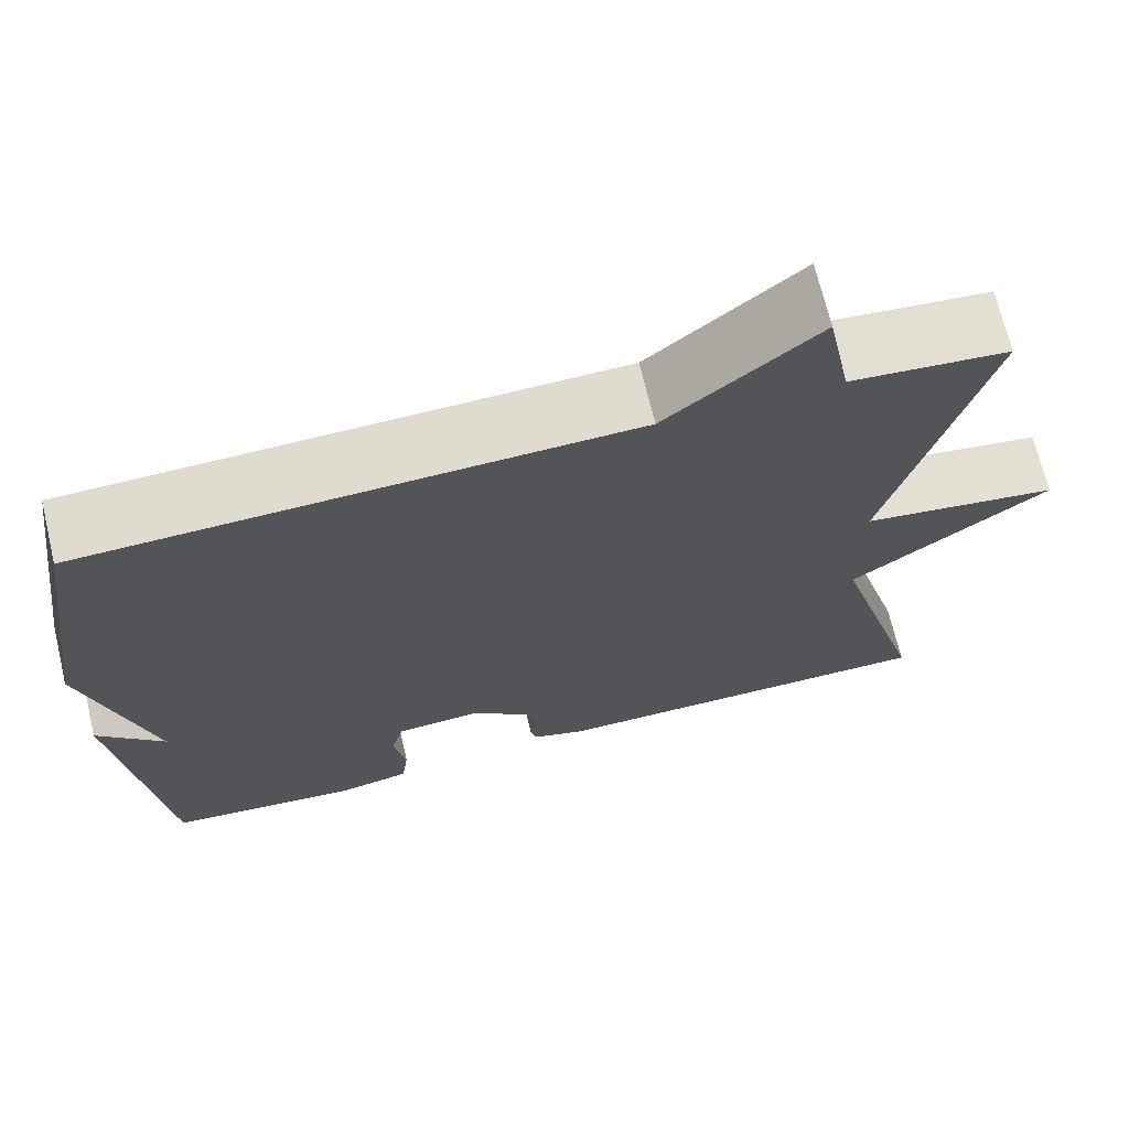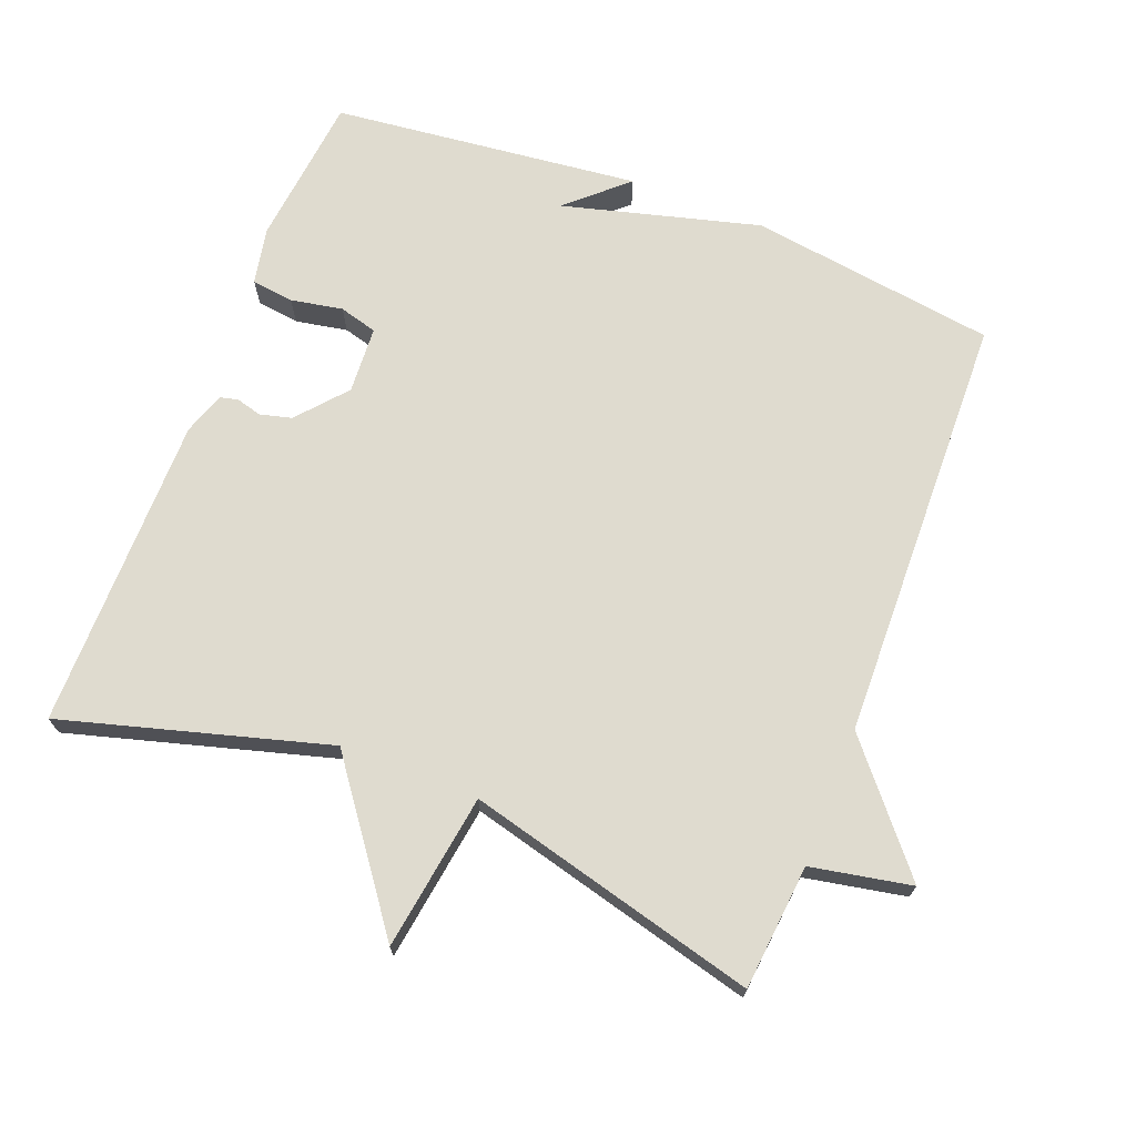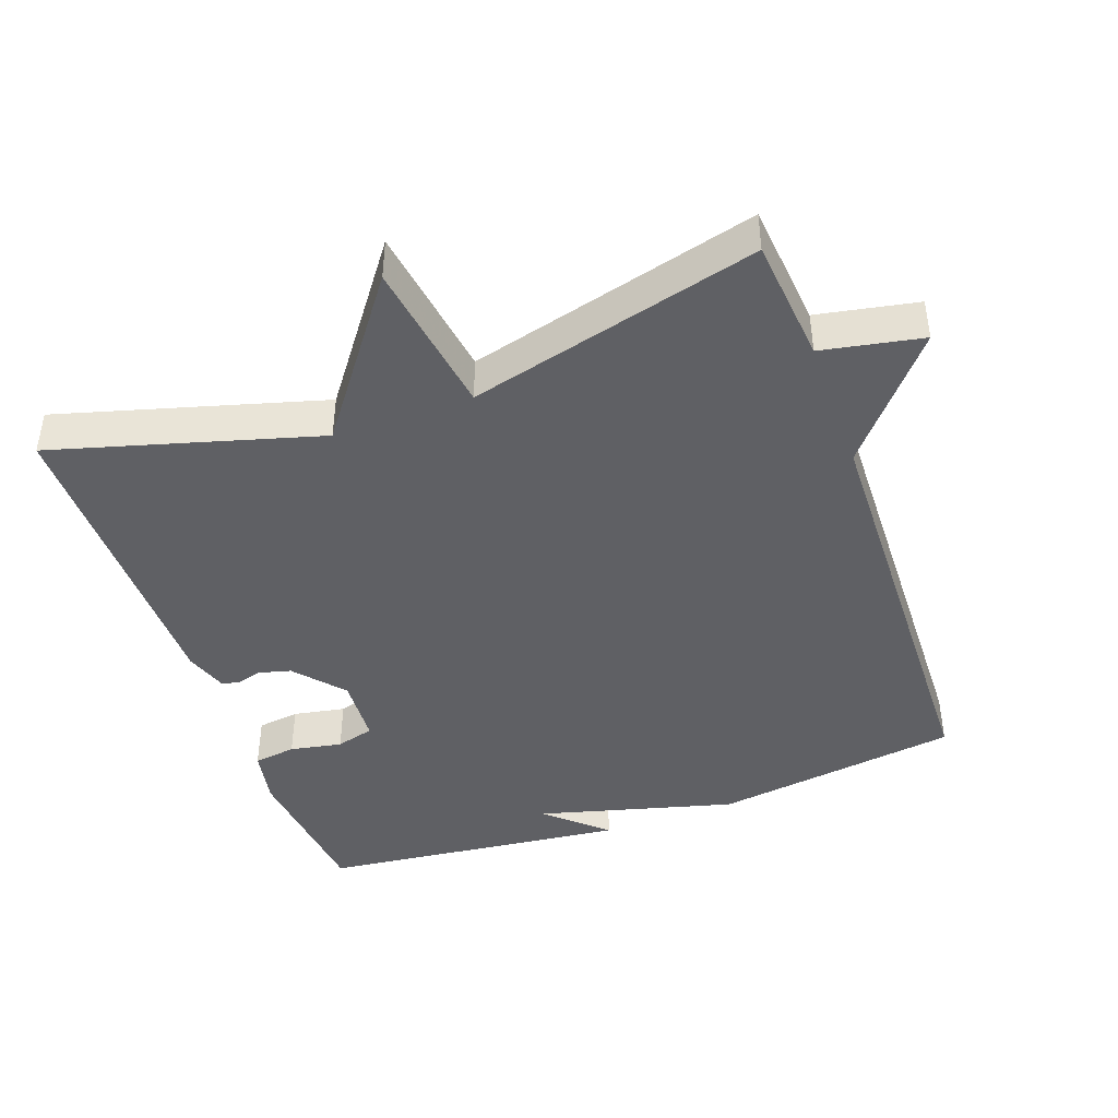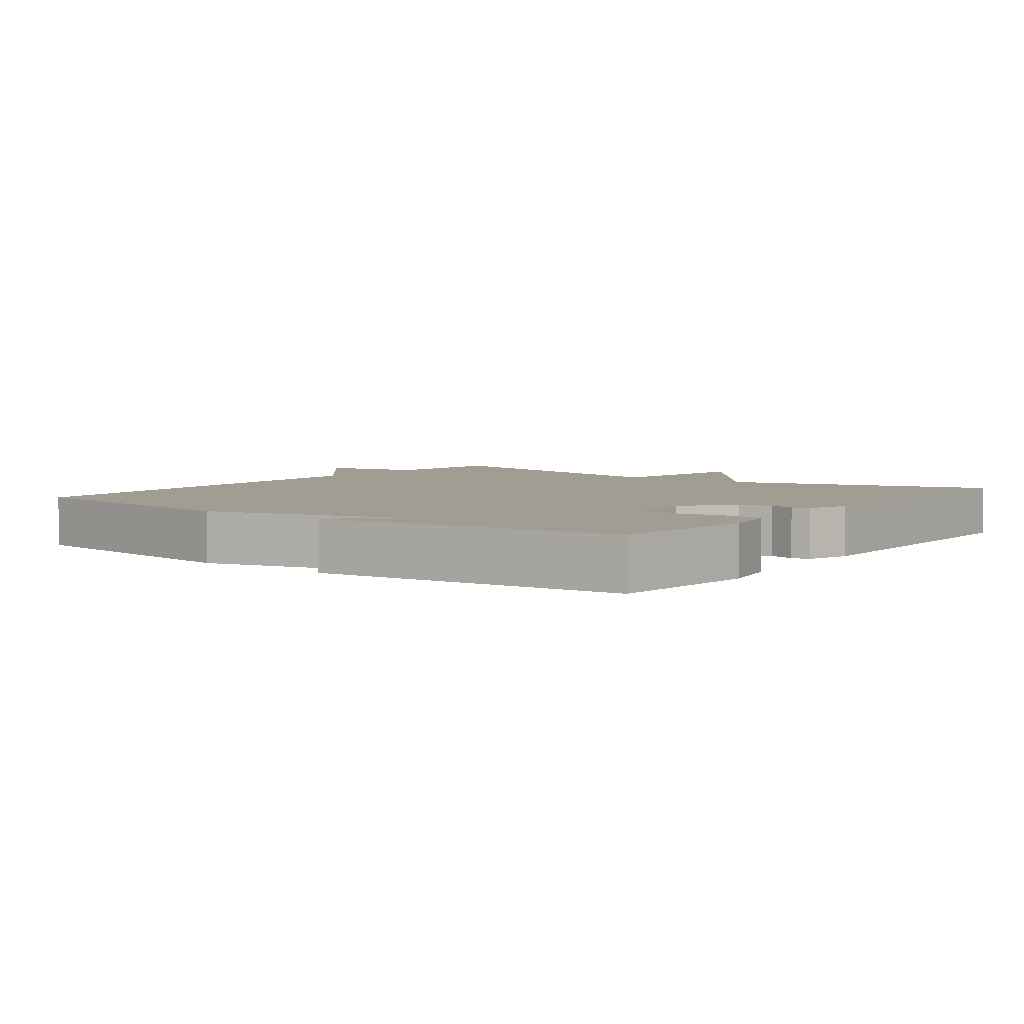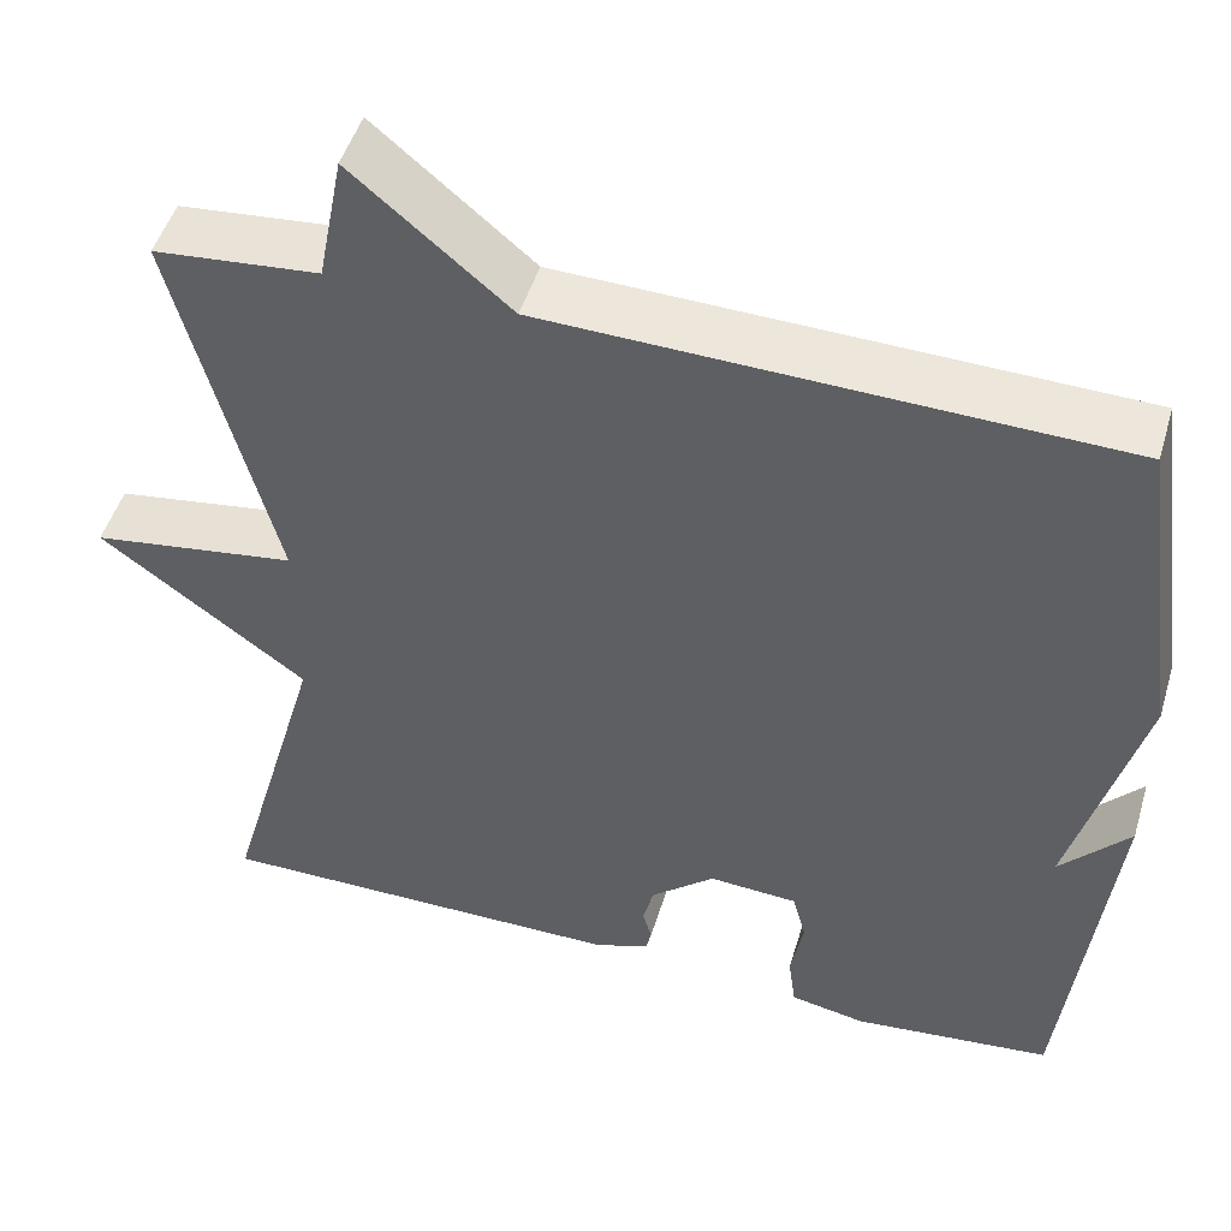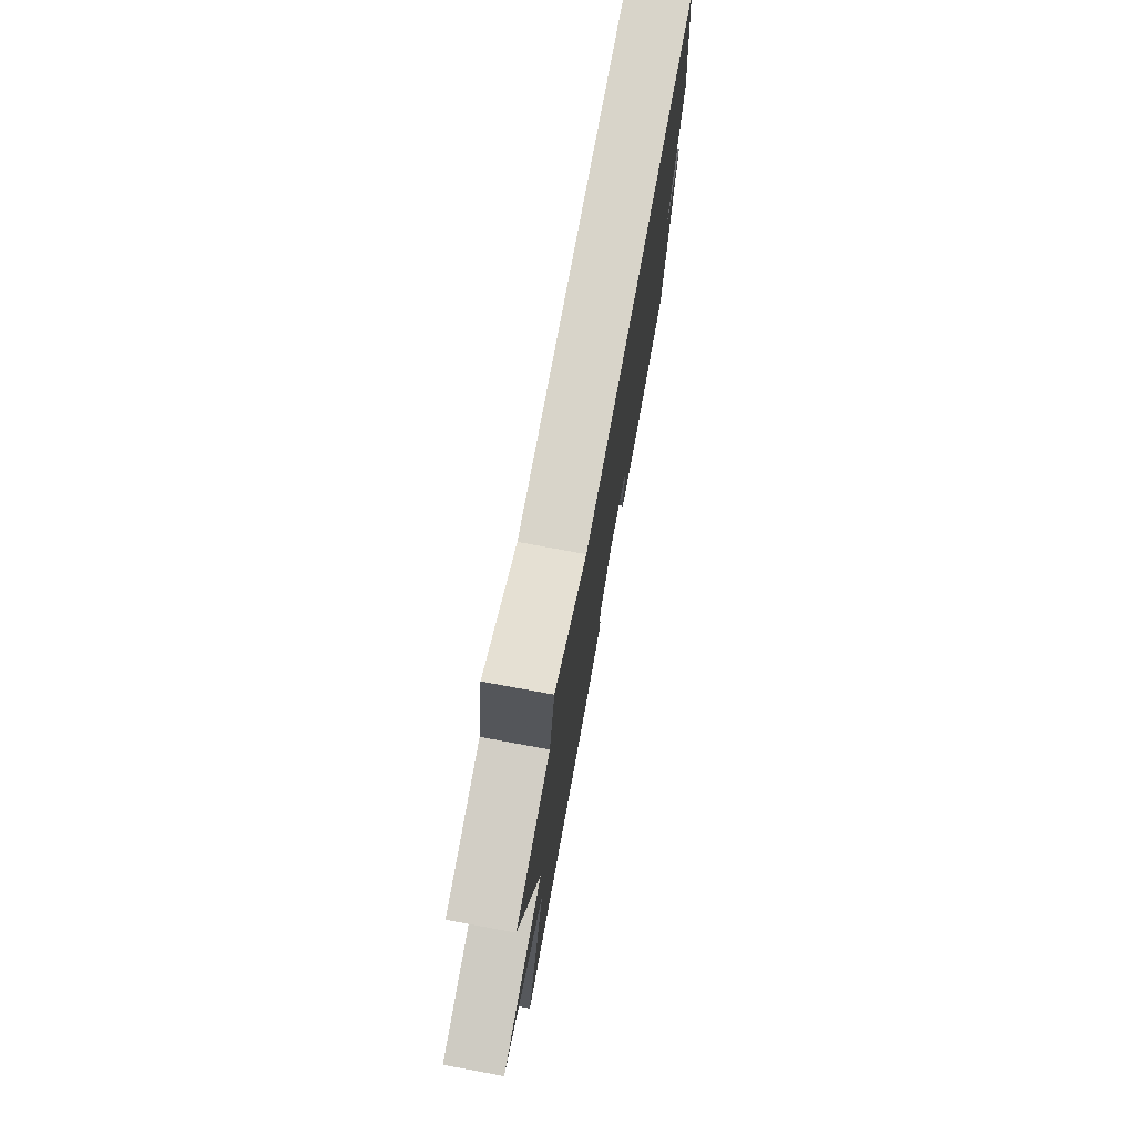
<metadata>
{"format":"obj","ext":"obj","renderer":"f3d","projection":"perspective","resolution":1024,"background":"white","views":[{"elev":69.7,"azim":166.5,"up":"+Z"},{"elev":70.4,"azim":-68.7,"up":"+Y"},{"elev":-43.5,"azim":-70.2,"up":"+Y"},{"elev":4.6,"azim":126.9,"up":"+Y"},{"elev":48.8,"azim":16.6,"up":"+Z"},{"elev":76.8,"azim":-79.6,"up":"+Z"}]}
</metadata>
<code>
v -0.5 0.07 -0.5
v -0.392 0.07 -0.119
v -0.617 0.07 0.048
v -0.392 0.07 0.081
v -0.5 0.07 0.5
v -0.32 0.07 0.517
v -0.292 0.07 0.662
v -0.12 0.07 0.517
v 0.5 0.07 0.5
v 0.55 0.07 0.144
v 0.474 0.07 -0.14
v 0.55 0.07 -0.056
v 0.5 0.07 -0.5
v 0.281 0.07 -0.523
v 0.199 0.07 -0.507
v 0.191 0.07 -0.446
v 0.205 0.07 -0.371
v 0.19 0.07 -0.316
v 0.093 0.07 -0.31
v 0.023 0.07 -0.37
v 0.011 0.07 -0.416
v 0.021 0.07 -0.452
v 0.015 0.07 -0.478
v -0.046 0.07 -0.499
v -0.5 0 -0.5
v -0.392 0 -0.119
v -0.617 0 0.048
v -0.392 0 0.081
v -0.5 0 0.5
v -0.32 0 0.517
v -0.292 0 0.662
v -0.12 0 0.517
v 0.5 0 0.5
v 0.55 0 0.144
v 0.474 0 -0.14
v 0.55 0 -0.056
v 0.5 0 -0.5
v 0.281 0 -0.523
v 0.199 0 -0.507
v 0.191 0 -0.446
v 0.205 0 -0.371
v 0.19 0 -0.316
v 0.093 0 -0.31
v 0.023 0 -0.37
v 0.011 0 -0.416
v 0.021 0 -0.452
v 0.015 0 -0.478
v -0.046 0 -0.499
f 24 1 2
f 23 24 2
f 22 23 2
f 21 22 2
f 2 3 4
f 21 2 4
f 20 21 4
f 4 5 6
f 20 4 6
f 19 20 6
f 6 7 8
f 19 6 8
f 18 19 8
f 15 16 17
f 14 15 17
f 13 14 17
f 13 17 18
f 11 12 13
f 11 13 18 8
f 8 9 10 11
f 26 25 48
f 26 48 47
f 26 47 46
f 26 46 45
f 28 27 26
f 28 26 45
f 28 45 44
f 30 29 28
f 30 28 44
f 30 44 43
f 32 31 30
f 32 30 43
f 32 43 42
f 41 40 39
f 41 39 38
f 41 38 37
f 42 41 37
f 37 36 35
f 32 42 37 35
f 35 34 33 32
f 1 25 26 2
f 2 26 27 3
f 3 27 28 4
f 4 28 29 5
f 5 29 30 6
f 6 30 31 7
f 7 31 32 8
f 8 32 33 9
f 9 33 34 10
f 10 34 35 11
f 11 35 36 12
f 12 36 37 13
f 13 37 38 14
f 14 38 39 15
f 15 39 40 16
f 16 40 41 17
f 17 41 42 18
f 18 42 43 19
f 19 43 44 20
f 20 44 45 21
f 21 45 46 22
f 22 46 47 23
f 23 47 48 24
f 24 48 25 1

</code>
